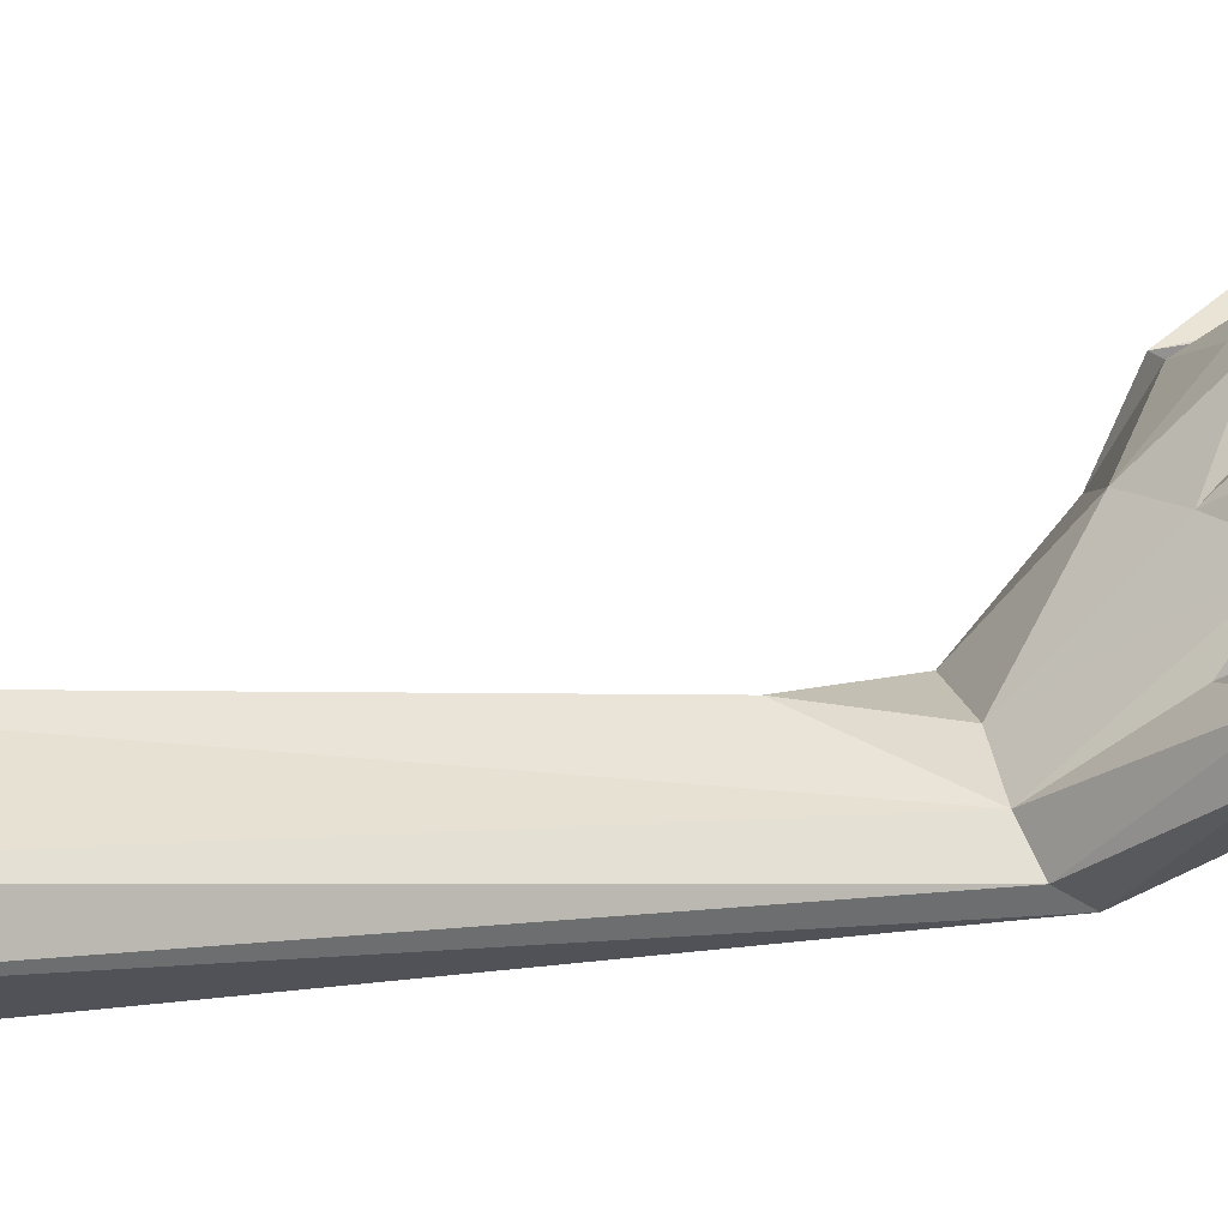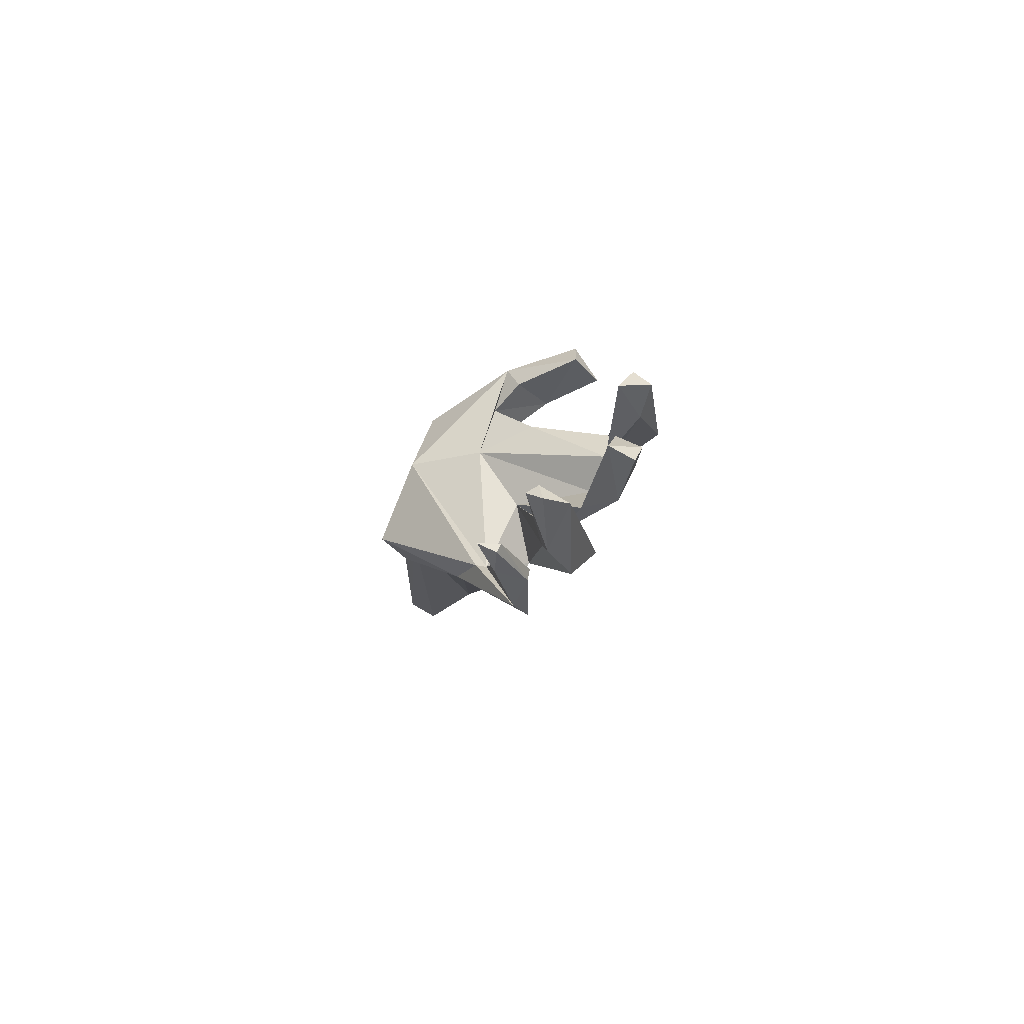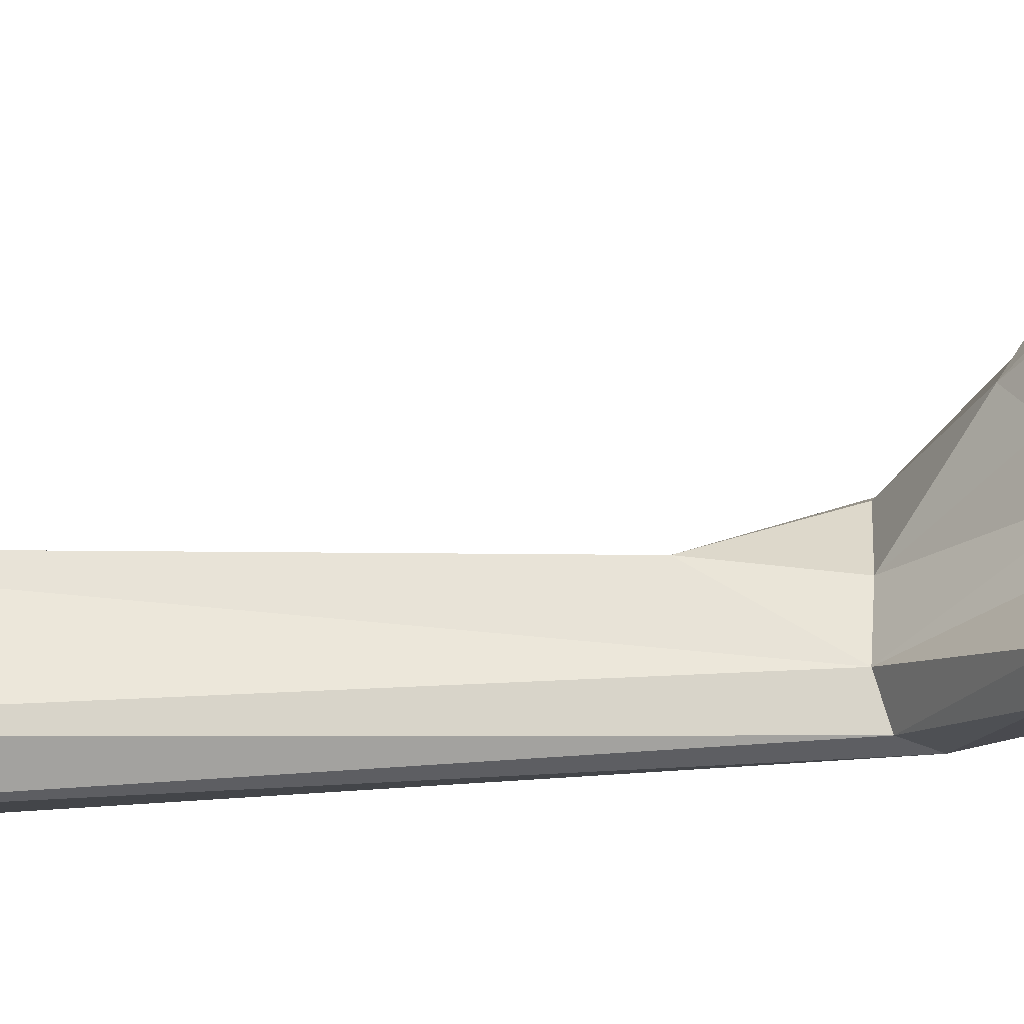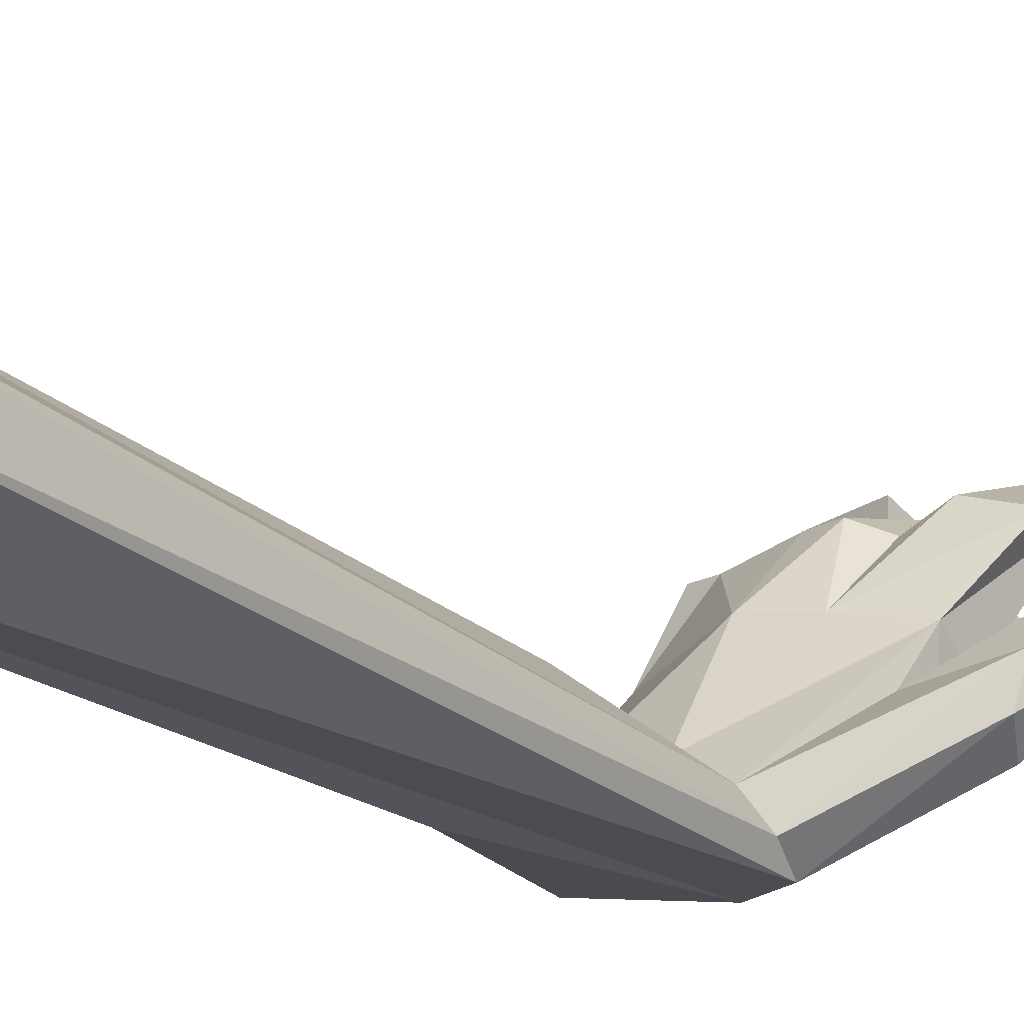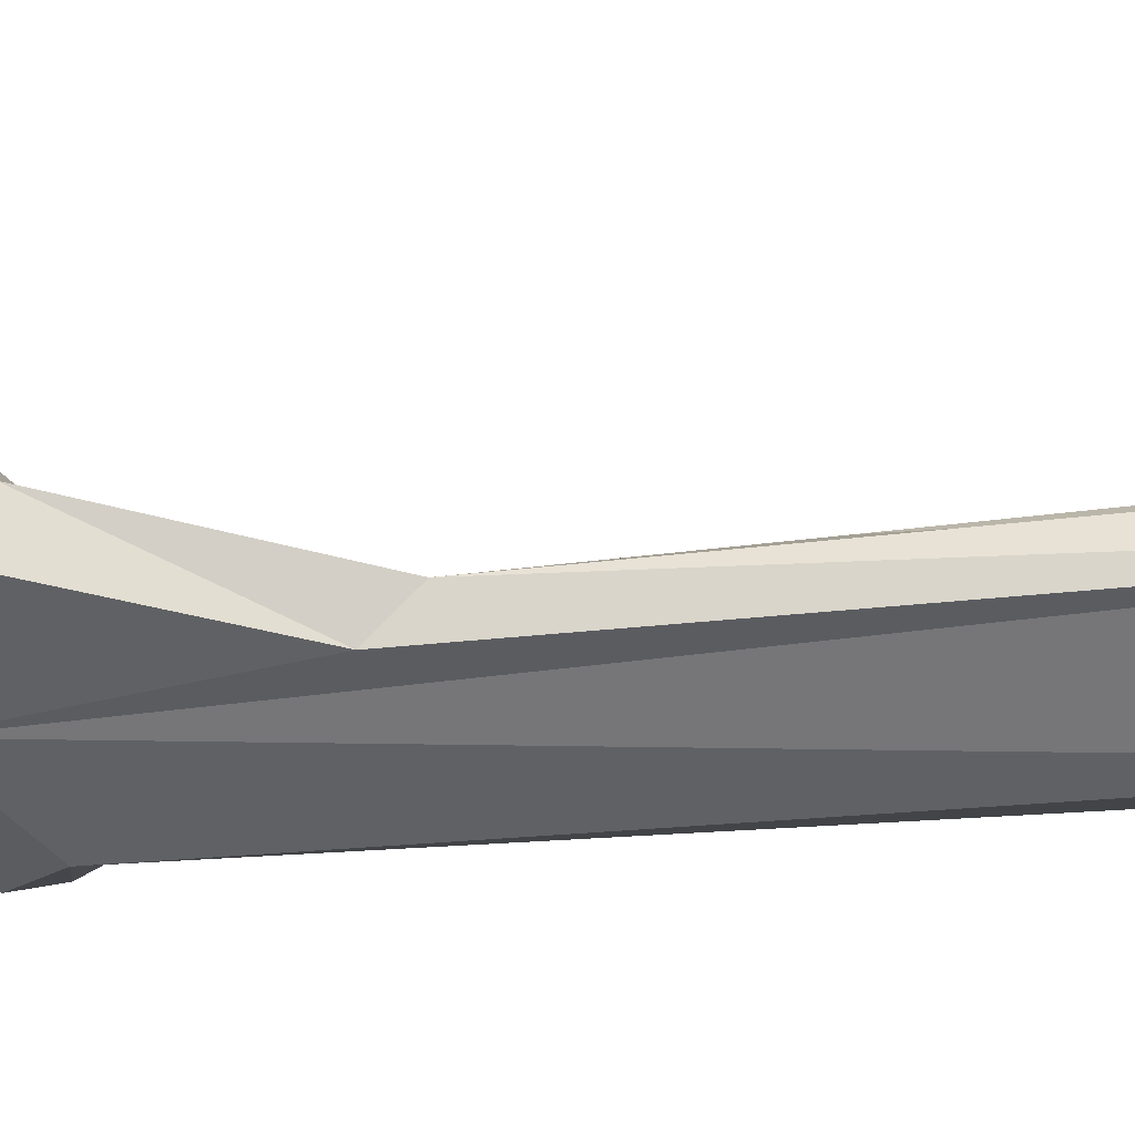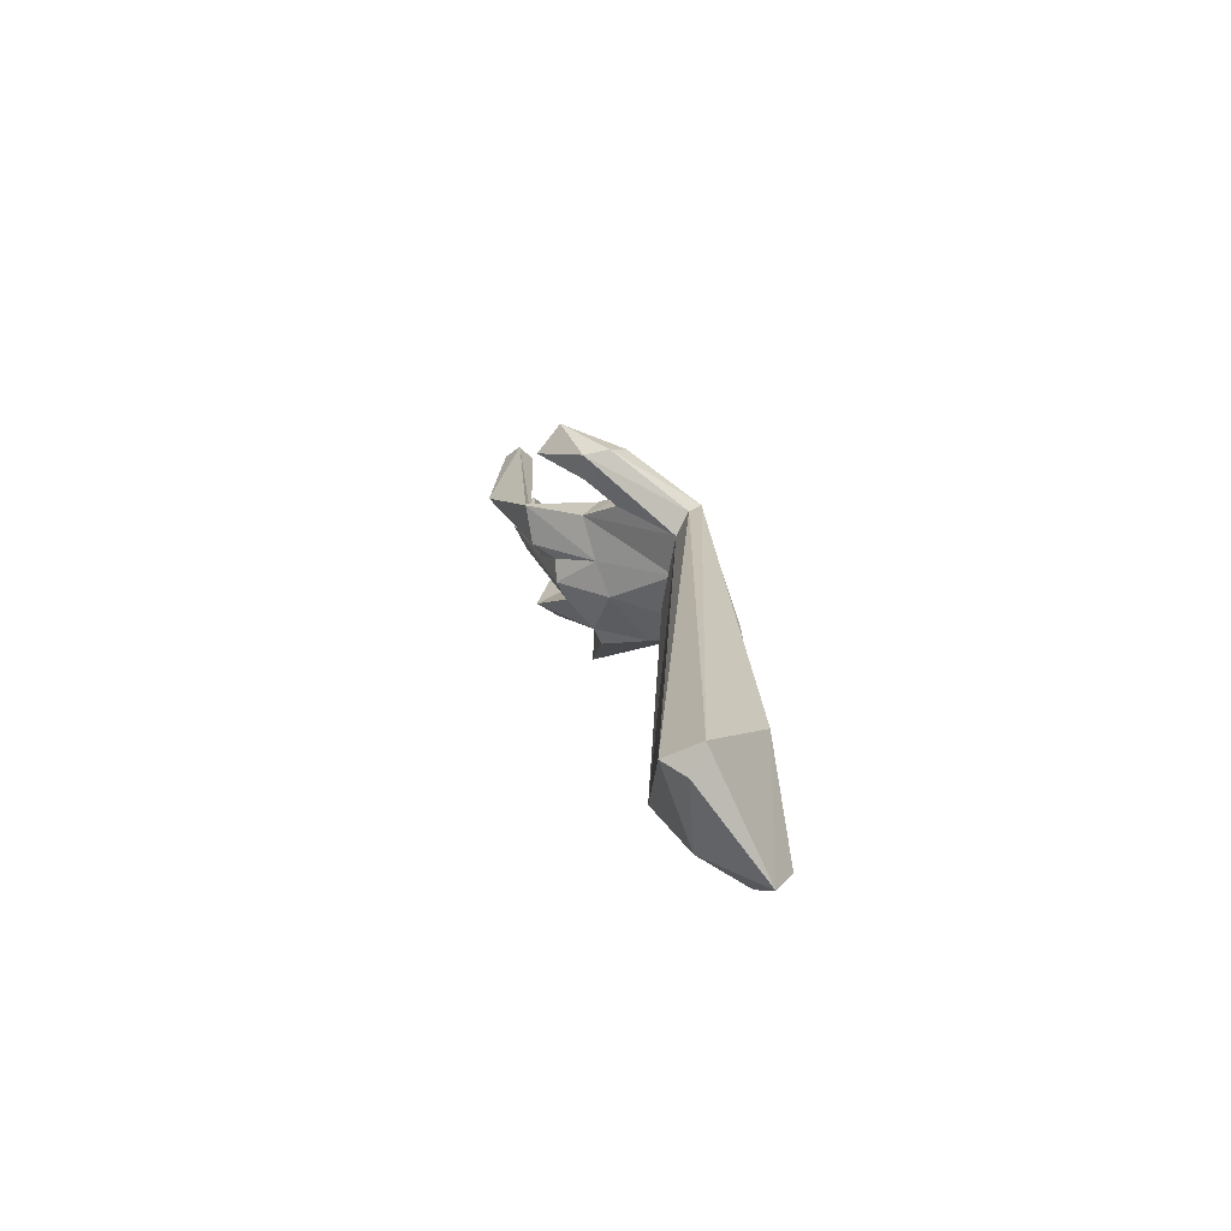
<metadata>
{"format":"obj","ext":"obj","renderer":"f3d","projection":"perspective","resolution":1024,"background":"white","views":[{"elev":6.0,"azim":-112.2,"up":"+Y"},{"elev":77.9,"azim":123.1,"up":"+Z"},{"elev":19.2,"azim":-96.9,"up":"+Y"},{"elev":-23.3,"azim":-140.8,"up":"+Y"},{"elev":-36.0,"azim":97.1,"up":"+Y"},{"elev":-69.8,"azim":-60.5,"up":"+Z"}]}
</metadata>
<code>
o Cube_Cube.001
v 0.2285 0.3735 0.738
v -0.06589 0.2998 0.6097
v 0.0246 0.3231 0.5917
v 0.1148 0.3047 0.5887
v 0.2316 0.06207 0.4542
v 0.04185 0.2217 0.5071
v 0.1572 0.3086 0.5958
v 0.1675 0.2912 0.857
v 0.04705 0.3485 1.024
v -0.09596 0.4063 0.933
v -0.1025 0.4083 1.088
v -0.06402 0.413 1.13
v -0.2328 0.3522 1.021
v -0.2022 0.07301 0.585
v 0.1531 0.01111 0.1671
v 0.001388 -0.108 -0.683
v 0.1689 0.02417 -0.847
v 0.1721 -0.04646 -0.8516
v 0.2222 0.1955 0.5965
v 0.2303 0.001675 0.5017
v -0.133 0.05656 0.5493
v -0.1959 0.301 1.023
v -0.0887 0.002879 -0.9323
v -0.1292 0.1522 0.6244
v -0.06244 0.3416 0.7037
v -0.03811 0.2115 0.5345
v -0.02257 0.3221 0.5883
v 0.03038 0.2193 0.6241
v 0.1551 0.08371 0.4276
v 0.1677 0.3378 0.8597
v 0.1898 0.347 0.87
v 0.1057 0.3279 0.8091
v 0.1286 0.4094 0.8436
v 0.05728 0.2748 0.7611
v 0.05062 0.422 0.761
v 0.05039 0.2802 1.029
v 0.07742 0.2678 1.032
v -0.002564 0.3506 0.8028
v -0.1012 0.3522 1.057
v -0.05995 0.3573 1.131
v -0.01985 0.4161 0.968
v -0.1868 0.3247 0.7185
v -0.1309 0.33 0.7466
v -0.1166 0.3301 0.6241
v -0.2434 0.3065 0.9918
v -0.2098 0.4006 0.8205
v -0.2151 0.1371 0.5179
v -0.2255 0.02837 0.5407
v 0.138 -0.03408 0.2185
v -0.04476 0.01071 0.3918
v -0.06025 -0.06215 0.4529
v 0.03687 0.05972 0.4083
v 0.06361 -0.02855 0.5423
v 0.02725 0.08844 0.2366
v -0.1191 0.03978 -0.8784
v -0.1219 -0.04502 -0.907
v 0.02559 0.1352 -0.6771
v 0.1436 -0.02287 -0.9372
v -0.297 0.1553 0.6578
v -0.2705 0.1101 0.4981
v 0.1927 0.2232 0.6792
v 0.1807 0.2422 0.6606
v 0.1942 0.203 0.5629
v -0.1354 0.1895 0.5665
v -0.02829 0.08659 0.5936
v -0.07534 -0.03795 0.4058
v -0.1986 0.3006 0.6381
v -0.184 0.3625 0.9572
v -0.2541 0.0532 0.4945
v 0.05589 0.07285 -0.8694
v -0.2995 0.211 0.5961
v -0.1358 0.1036 0.498
v -0.3315 0.1341 0.6022
v 0.07397 0.3038 1.061
v 0.1323 0.354 0.9452
v 0.239 0.3467 0.8125
v 0.06842 0.08346 -0.1166
v 0.07668 0.07247 -0.3776
v 0.1991 0.2381 0.9805
v 0.1756 0.2777 0.9853
v 0.195 0.28 0.9918
v 0.2203 0.2911 0.939
f 60 66 69
f 63 4 7
f 6 26 27
f 27 26 2
f 6 3 4
f 3 27 10
f 53 20 61
f 29 52 6
f 29 63 5
f 53 65 48
f 61 76 62
f 62 4 28
f 31 81 82
f 4 3 35
f 4 62 7
f 7 62 30
f 32 33 75
f 36 32 37
f 25 28 38
f 25 38 39
f 38 3 41
f 41 12 40
f 41 10 11
f 65 25 43
f 24 65 43
f 26 64 67
f 25 44 43
f 67 45 46
f 43 44 68
f 43 22 45
f 72 50 60
f 47 60 71
f 19 61 20
f 50 54 57
f 5 15 54
f 52 54 50
f 52 29 54
f 53 51 16
f 55 23 56
f 18 58 17
f 70 58 23
f 70 55 57
f 15 18 17
f 70 15 17
f 49 53 18
f 57 54 77
f 73 59 71
f 69 73 60
f 47 71 59
f 53 61 62
f 65 62 28
f 29 6 63
f 6 52 26
f 52 50 64
f 48 65 21
f 21 24 64
f 48 59 73
f 69 48 73
f 18 16 58
f 58 56 23
f 21 72 47
f 45 22 13
f 25 2 44
f 11 39 40
f 34 36 9
f 36 37 74
f 8 30 62
f 76 1 31
f 34 28 32
f 5 49 15
f 3 28 34
f 64 24 42
f 69 51 48
f 66 60 50
f 53 49 20
f 63 7 1
f 6 27 3
f 6 4 63
f 28 25 65
f 3 10 41
f 51 53 48
f 21 14 48
f 19 5 63
f 19 76 61
f 1 7 31
f 7 30 31
f 4 33 32
f 76 8 62
f 75 37 32
f 75 74 37
f 35 33 4
f 35 9 33
f 33 9 75
f 34 32 36
f 3 38 28
f 2 10 27
f 25 10 2
f 38 40 39
f 38 41 40
f 41 11 12
f 44 46 68
f 46 13 68
f 24 43 42
f 26 67 44
f 26 44 2
f 67 46 44
f 13 22 68
f 45 13 46
f 43 68 22
f 43 45 42
f 72 60 47
f 53 16 18
f 50 57 55
f 29 5 54
f 58 70 17
f 23 55 70
f 66 56 51
f 15 70 78
f 51 56 16
f 14 59 48
f 73 71 60
f 47 59 14
f 1 19 63
f 53 62 65
f 50 72 64
f 52 64 26
f 65 24 21
f 21 64 72
f 15 49 18
f 66 50 55
f 66 55 56
f 16 56 58
f 5 19 20
f 21 47 14
f 42 45 67
f 11 40 12
f 25 39 10
f 39 11 10
f 34 9 35
f 36 74 9
f 75 9 74
f 31 30 80
f 19 1 76
f 28 4 32
f 20 49 5
f 3 34 35
f 64 42 67
f 66 51 69
f 70 57 78
f 79 82 81
f 79 81 80
f 8 79 80
f 8 76 82
f 31 82 76
f 31 80 81
f 57 77 78
f 8 80 30
f 8 82 79
f 78 77 15
f 15 77 54

</code>
